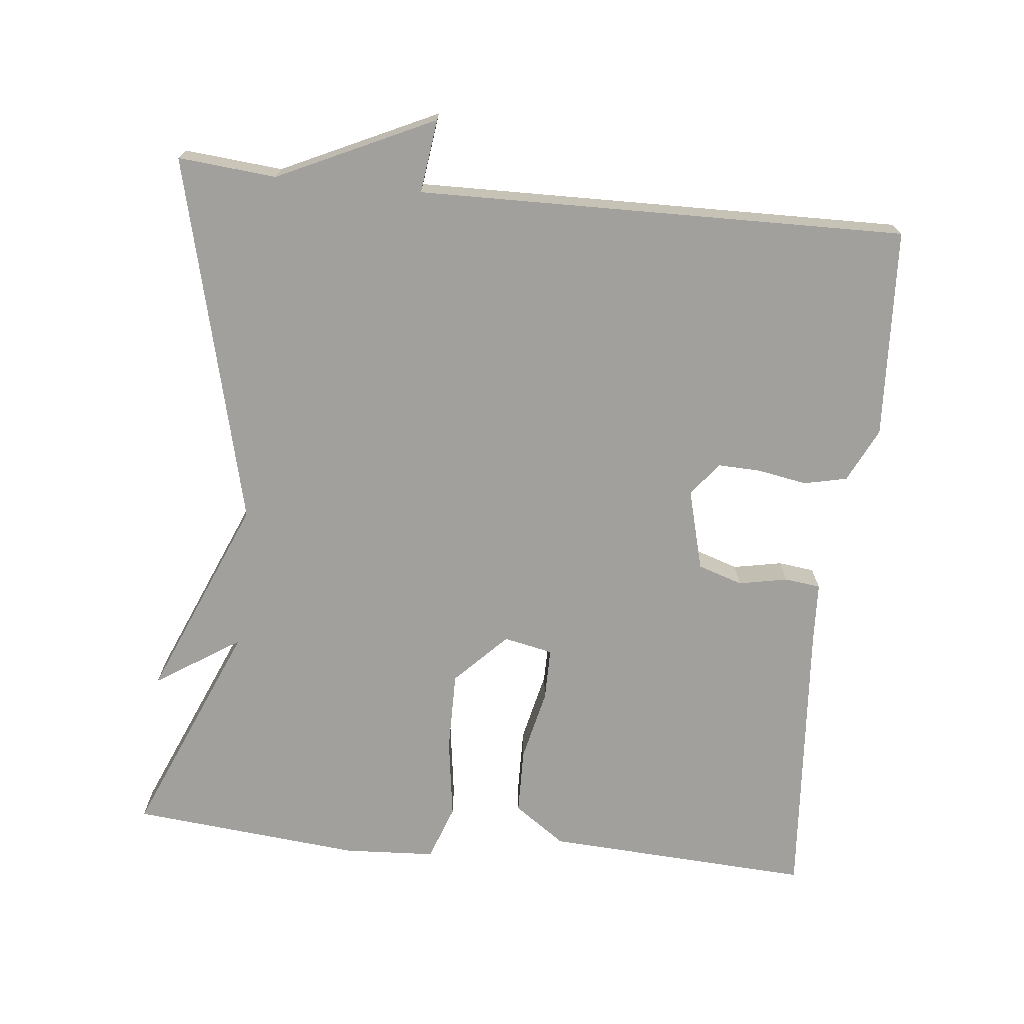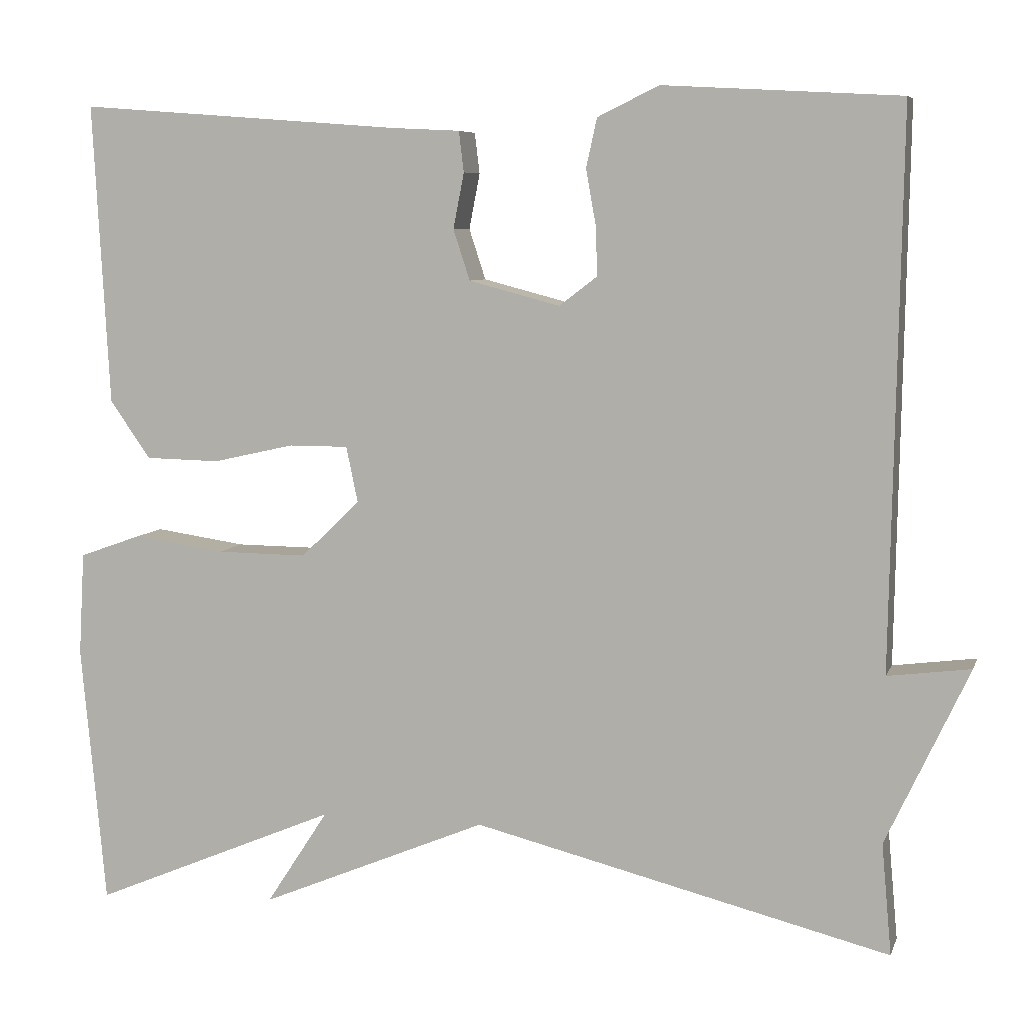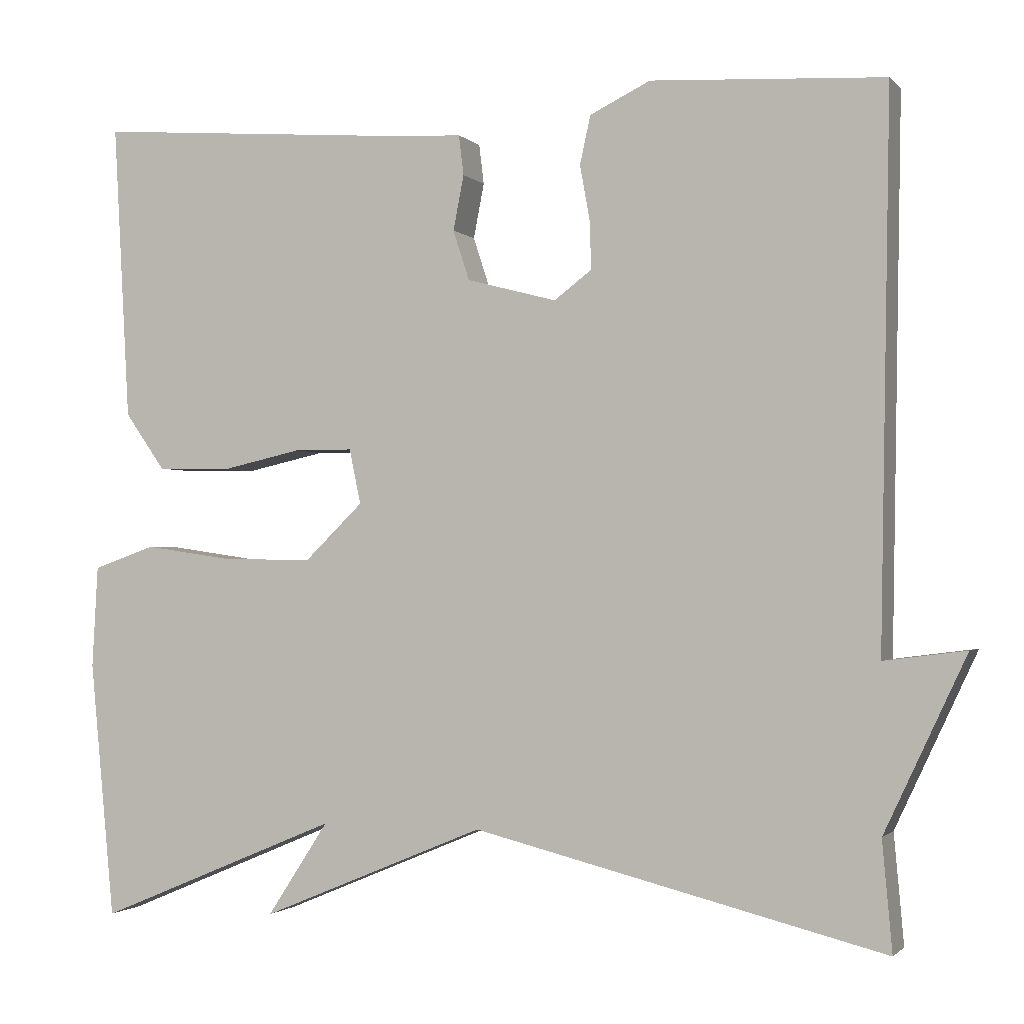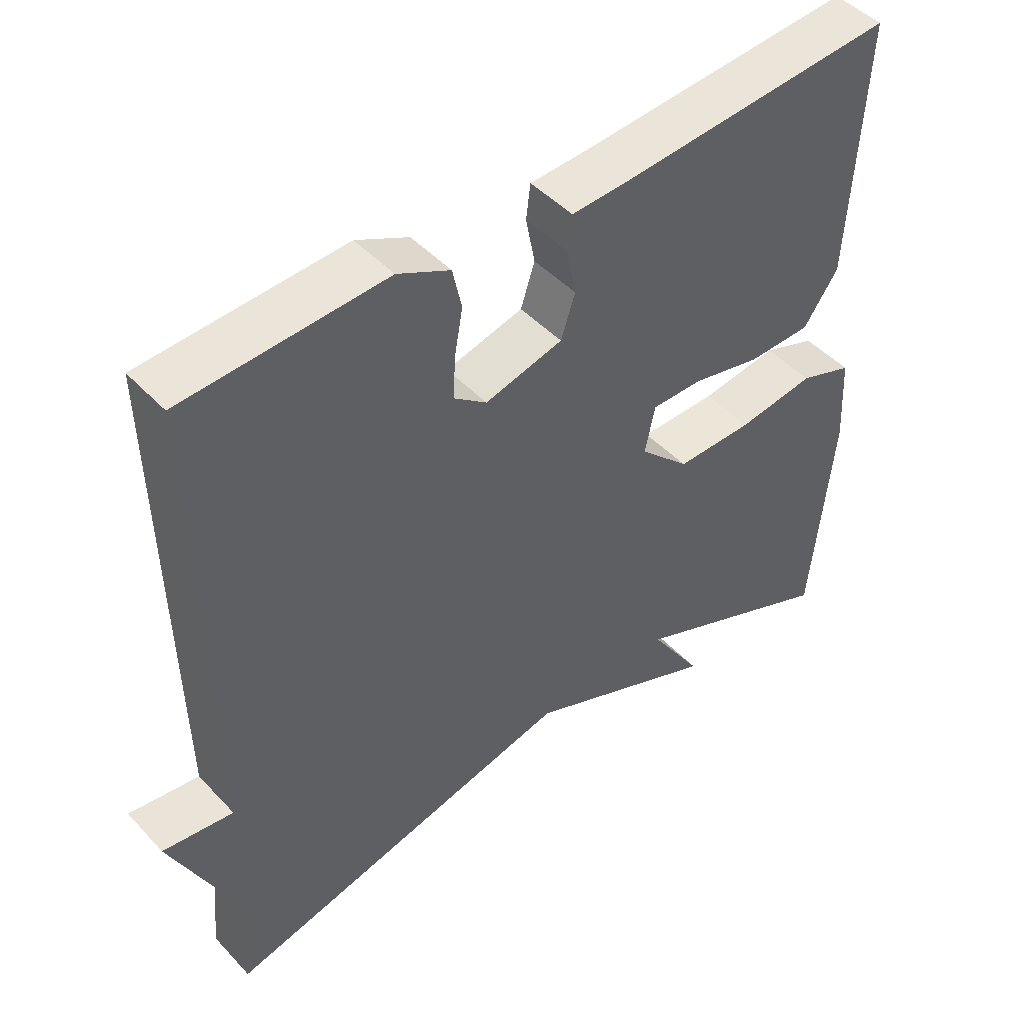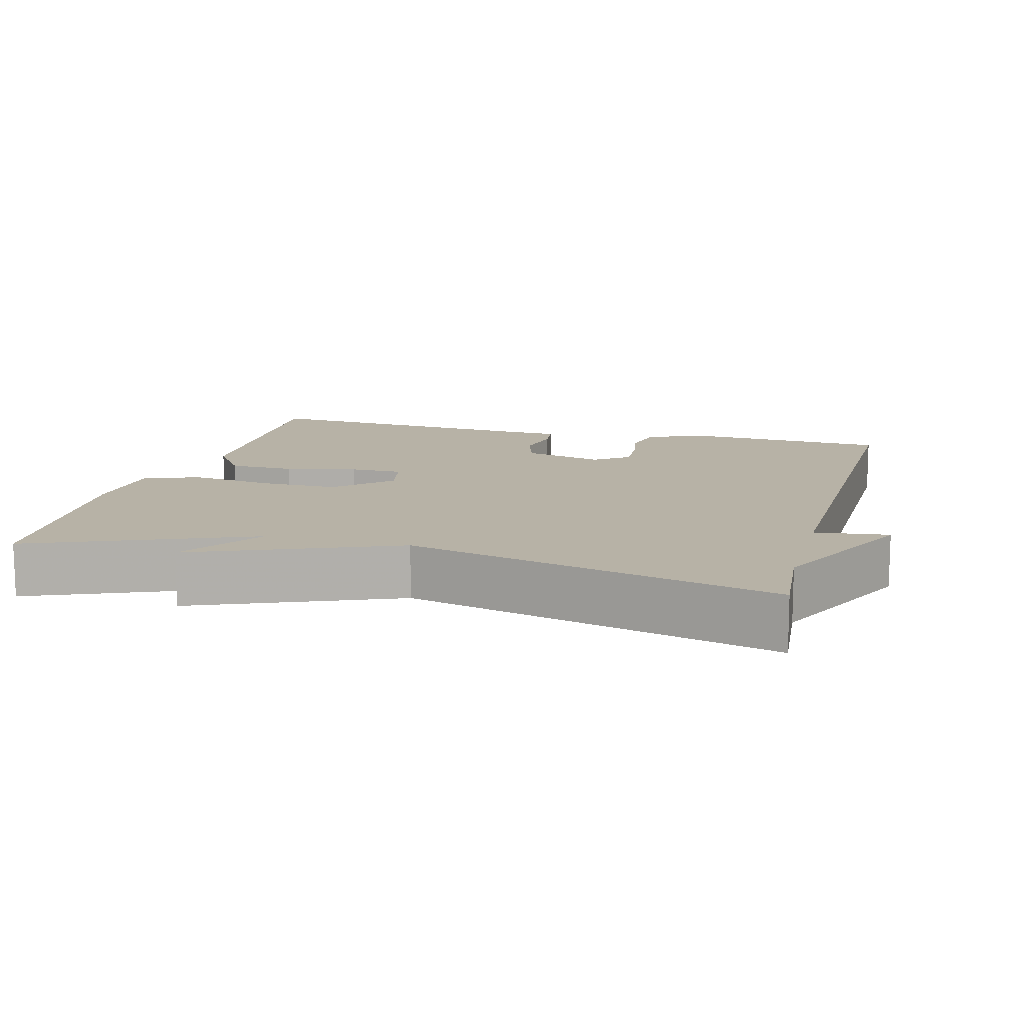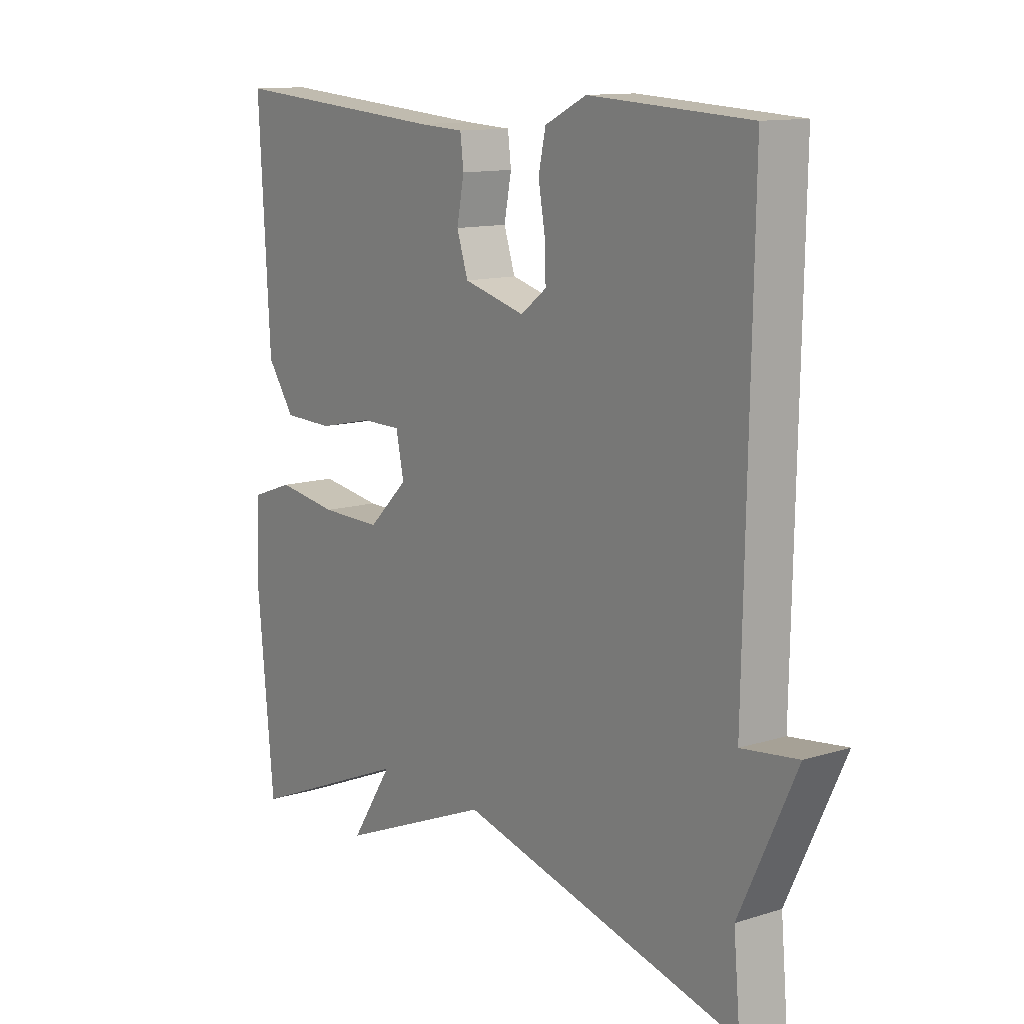
<metadata>
{"format":"obj","ext":"obj","renderer":"f3d","projection":"perspective","resolution":1024,"background":"white","views":[{"elev":-71.6,"azim":-96.0,"up":"+Y"},{"elev":6.9,"azim":-165.2,"up":"+Z"},{"elev":-1.4,"azim":-160.1,"up":"+Z"},{"elev":46.5,"azim":-40.2,"up":"+Z"},{"elev":12.3,"azim":-164.9,"up":"+Y"},{"elev":12.3,"azim":-126.2,"up":"+Z"}]}
</metadata>
<code>
v -0.5 0.07 0.5
v -0.215 0.07 0.516
v -0.141 0.07 0.48
v -0.128 0.07 0.421
v -0.14 0.07 0.354
v -0.142 0.07 0.295
v -0.096 0.07 0.26
v 0.014 0.07 0.289
v 0.034 0.07 0.35
v 0.021 0.07 0.417
v 0.027 0.07 0.466
v 0.108 0.07 0.47
v 0.5 0.07 0.5
v 0.48 0.07 0.136
v 0.431 0.07 0.066
v 0.341 0.07 0.064
v 0.243 0.07 0.086
v 0.171 0.07 0.086
v 0.157 0.07 0.019
v 0.228 0.07 -0.05
v 0.337 0.07 -0.049
v 0.447 0.07 -0.033
v 0.523 0.07 -0.06
v 0.53 0.07 -0.185
v 0.5 0.07 -0.5
v 0.203 0.07 -0.375
v 0.278 0.07 -0.49
v 0.003 0.07 -0.375
v -0.5 0.07 -0.5
v -0.488 0.07 -0.366
v -0.588 0.07 -0.153
v -0.488 0.07 -0.166
v -0.5 0 0.5
v -0.215 0 0.516
v -0.141 0 0.48
v -0.128 0 0.421
v -0.14 0 0.354
v -0.142 0 0.295
v -0.096 0 0.26
v 0.014 0 0.289
v 0.034 0 0.35
v 0.021 0 0.417
v 0.027 0 0.466
v 0.108 0 0.47
v 0.5 0 0.5
v 0.48 0 0.136
v 0.431 0 0.066
v 0.341 0 0.064
v 0.243 0 0.086
v 0.171 0 0.086
v 0.157 0 0.019
v 0.228 0 -0.05
v 0.337 0 -0.049
v 0.447 0 -0.033
v 0.523 0 -0.06
v 0.53 0 -0.185
v 0.5 0 -0.5
v 0.203 0 -0.375
v 0.278 0 -0.49
v 0.003 0 -0.375
v -0.5 0 -0.5
v -0.488 0 -0.366
v -0.588 0 -0.153
v -0.488 0 -0.166
f 30 31 32
f 28 29 30
f 28 30 32
f 28 32 1
f 27 28 1
f 26 27 1
f 24 25 26
f 23 24 26
f 22 23 26
f 21 22 26
f 20 21 26
f 19 20 26 1
f 15 16 17
f 14 15 17
f 13 14 17
f 12 13 17
f 12 17 18
f 11 12 18
f 10 11 18
f 9 10 18
f 8 9 18 19
f 3 4 5
f 2 3 5
f 1 2 5
f 1 5 6
f 19 1 6 7
f 7 8 19
f 64 63 62
f 62 61 60
f 64 62 60
f 33 64 60
f 33 60 59
f 33 59 58
f 58 57 56
f 58 56 55
f 58 55 54
f 58 54 53
f 58 53 52
f 33 58 52 51
f 49 48 47
f 49 47 46
f 49 46 45
f 49 45 44
f 50 49 44
f 50 44 43
f 50 43 42
f 50 42 41
f 51 50 41 40
f 37 36 35
f 37 35 34
f 37 34 33
f 38 37 33
f 39 38 33 51
f 51 40 39
f 1 33 34 2
f 2 34 35 3
f 3 35 36 4
f 4 36 37 5
f 5 37 38 6
f 6 38 39 7
f 7 39 40 8
f 8 40 41 9
f 9 41 42 10
f 10 42 43 11
f 11 43 44 12
f 12 44 45 13
f 13 45 46 14
f 14 46 47 15
f 15 47 48 16
f 16 48 49 17
f 17 49 50 18
f 18 50 51 19
f 19 51 52 20
f 20 52 53 21
f 21 53 54 22
f 22 54 55 23
f 23 55 56 24
f 24 56 57 25
f 25 57 58 26
f 26 58 59 27
f 27 59 60 28
f 28 60 61 29
f 29 61 62 30
f 30 62 63 31
f 31 63 64 32
f 32 64 33 1

</code>
